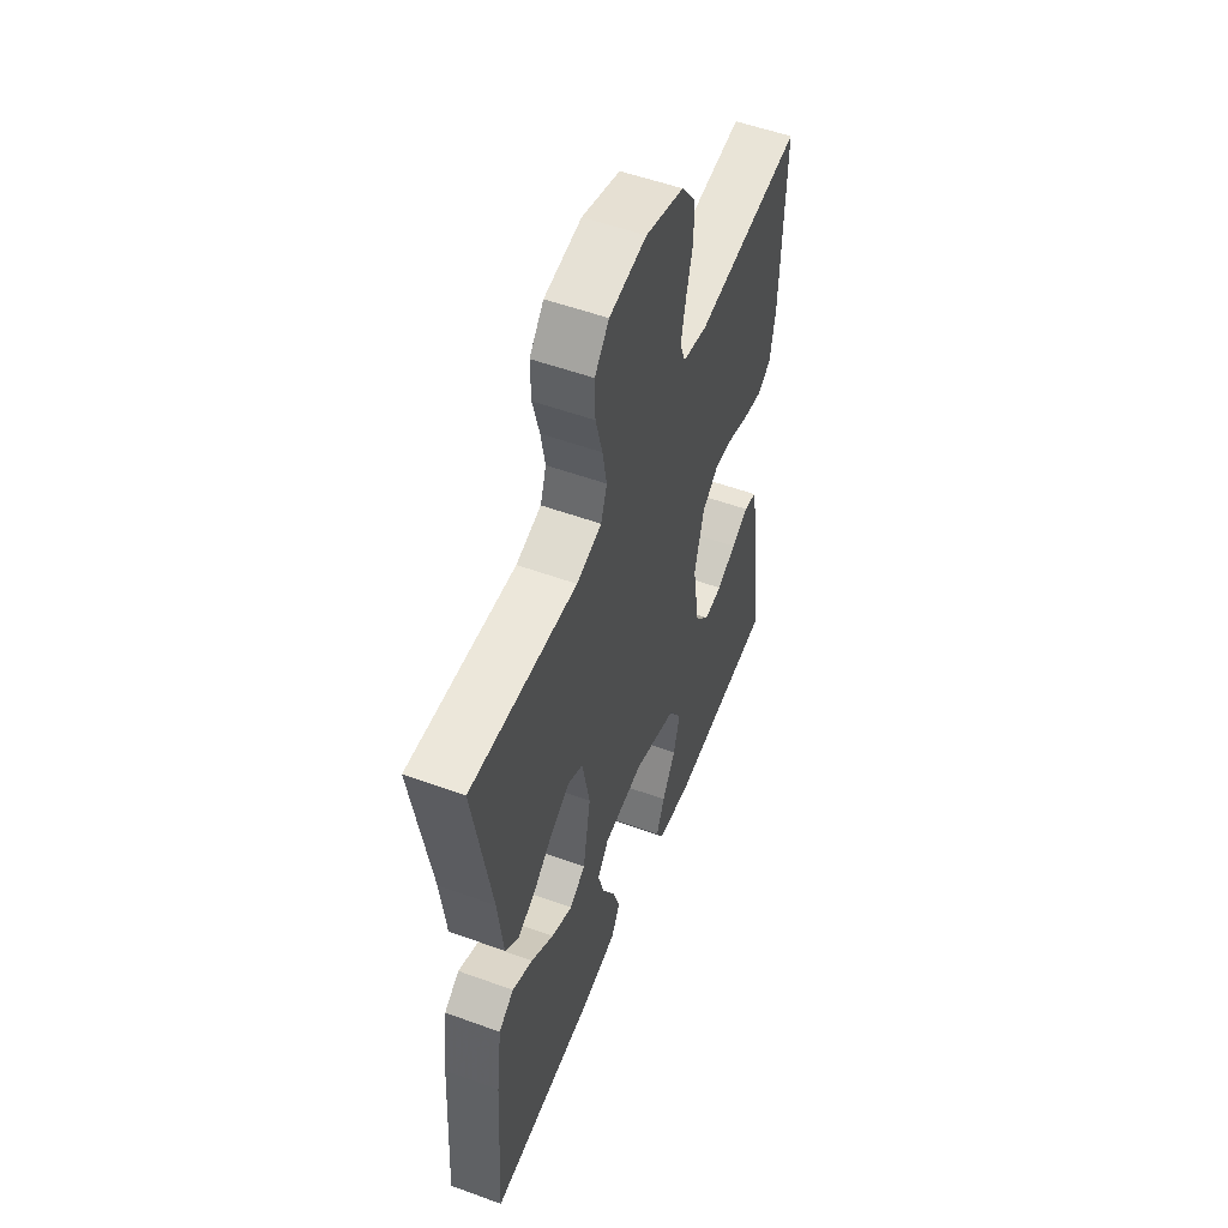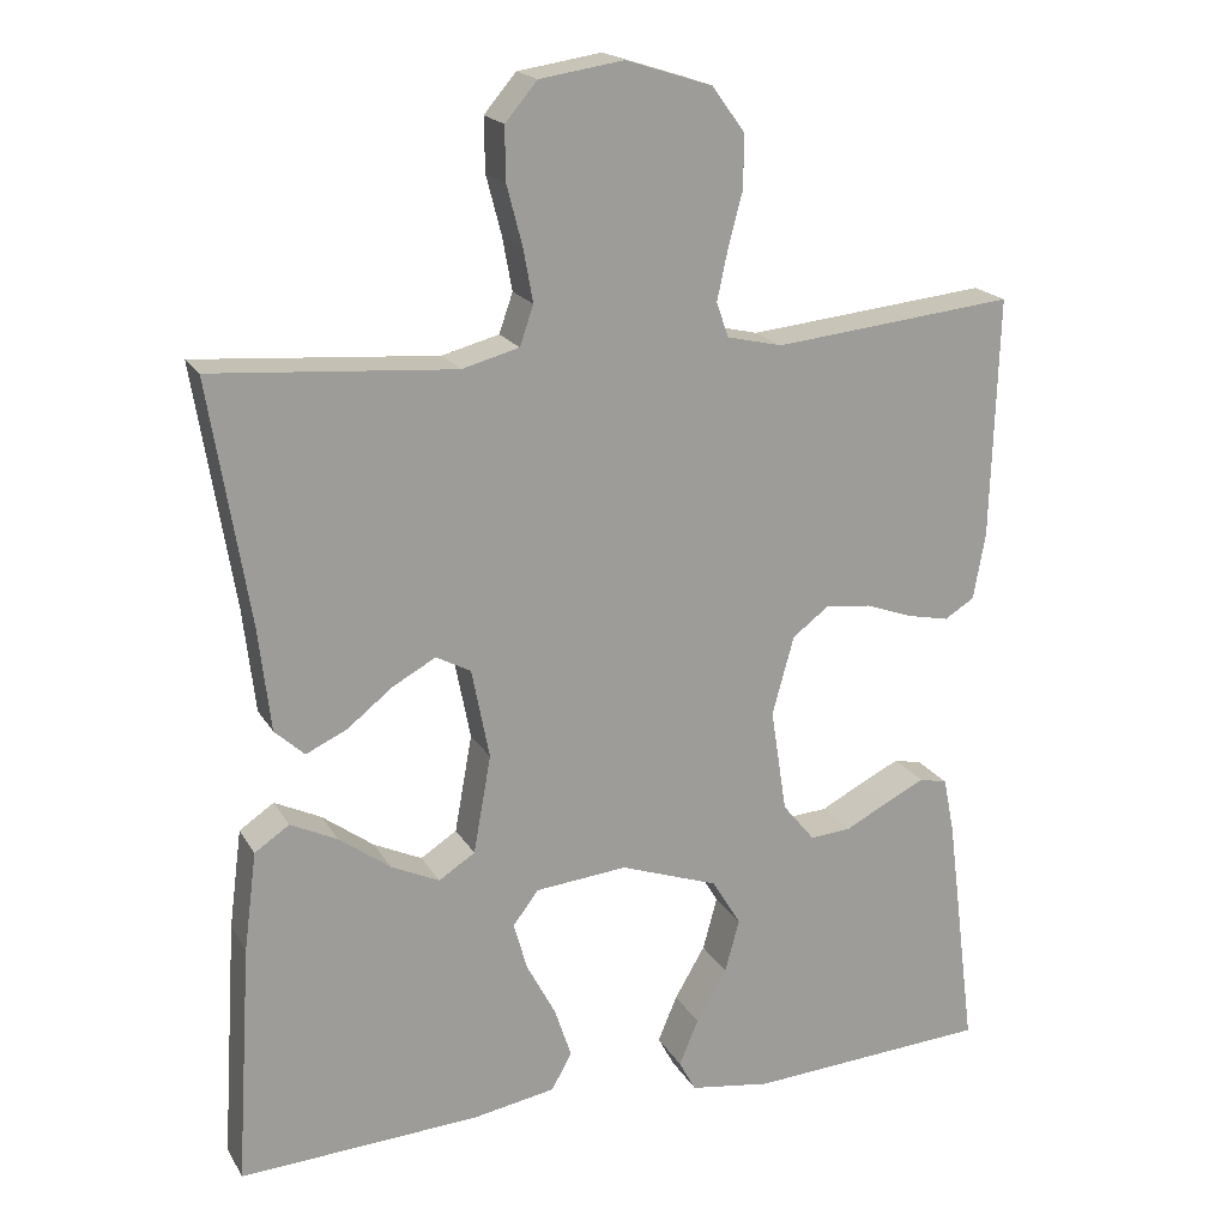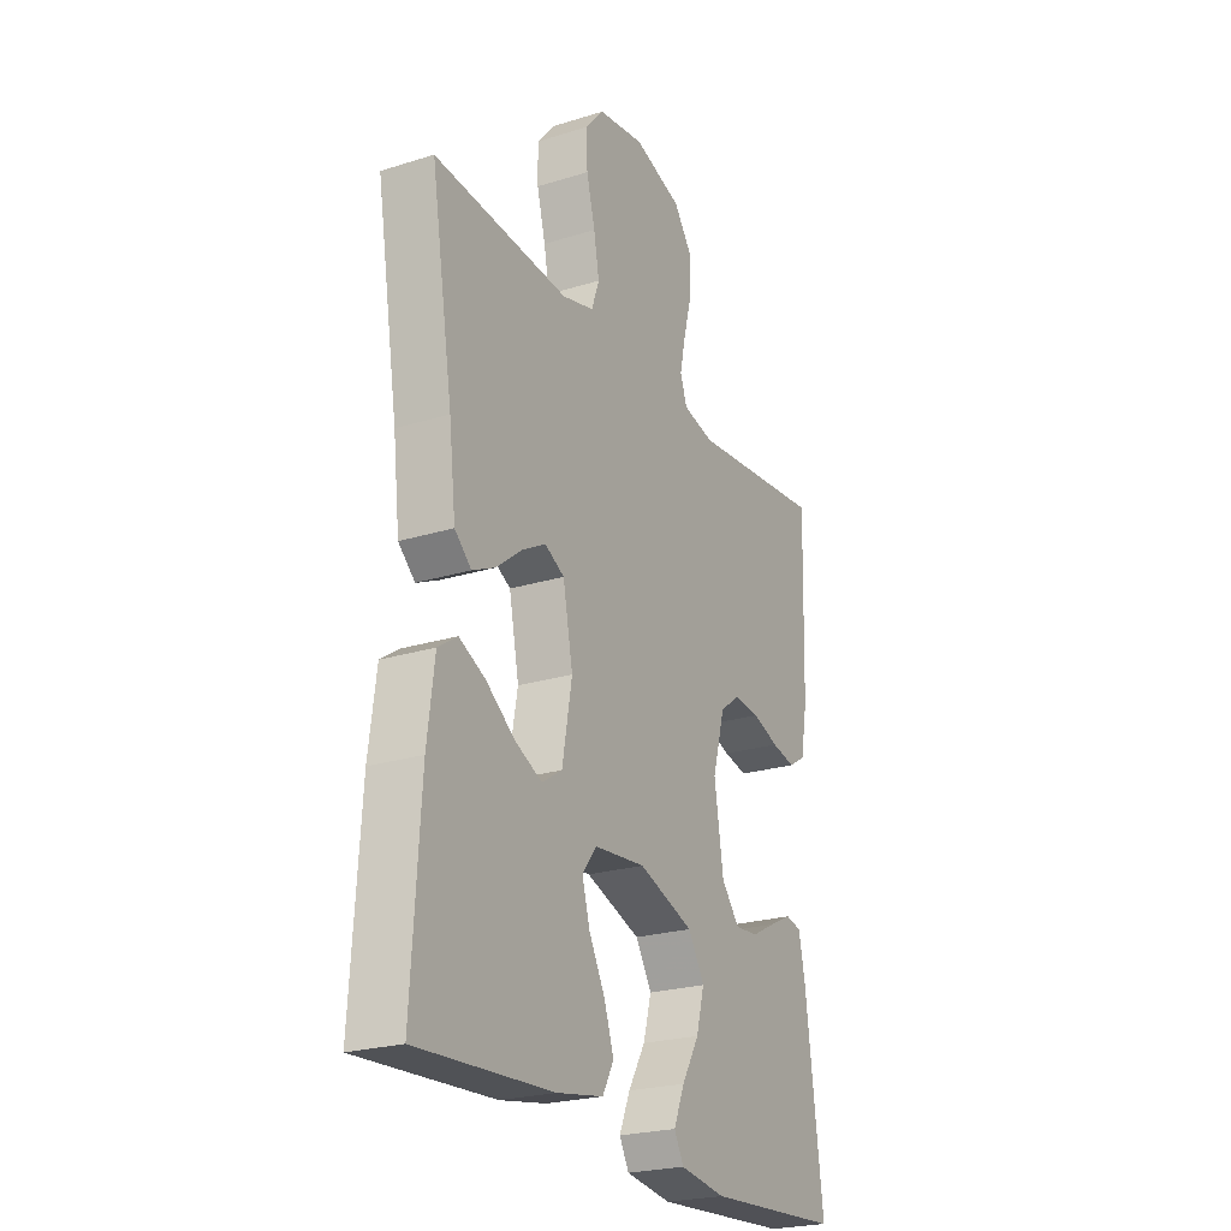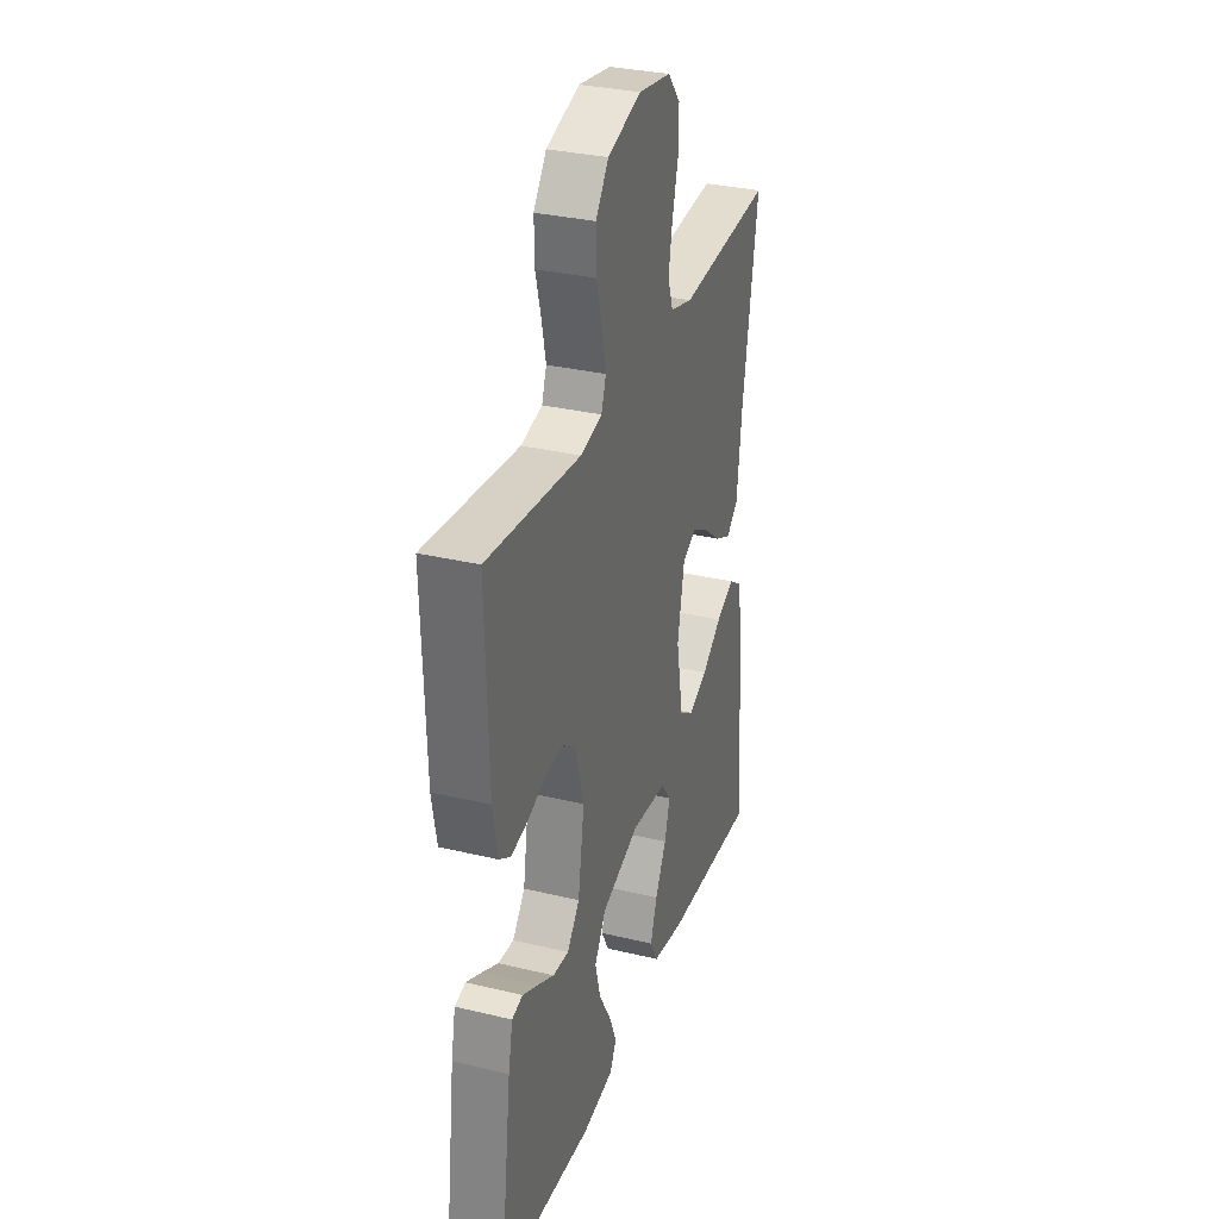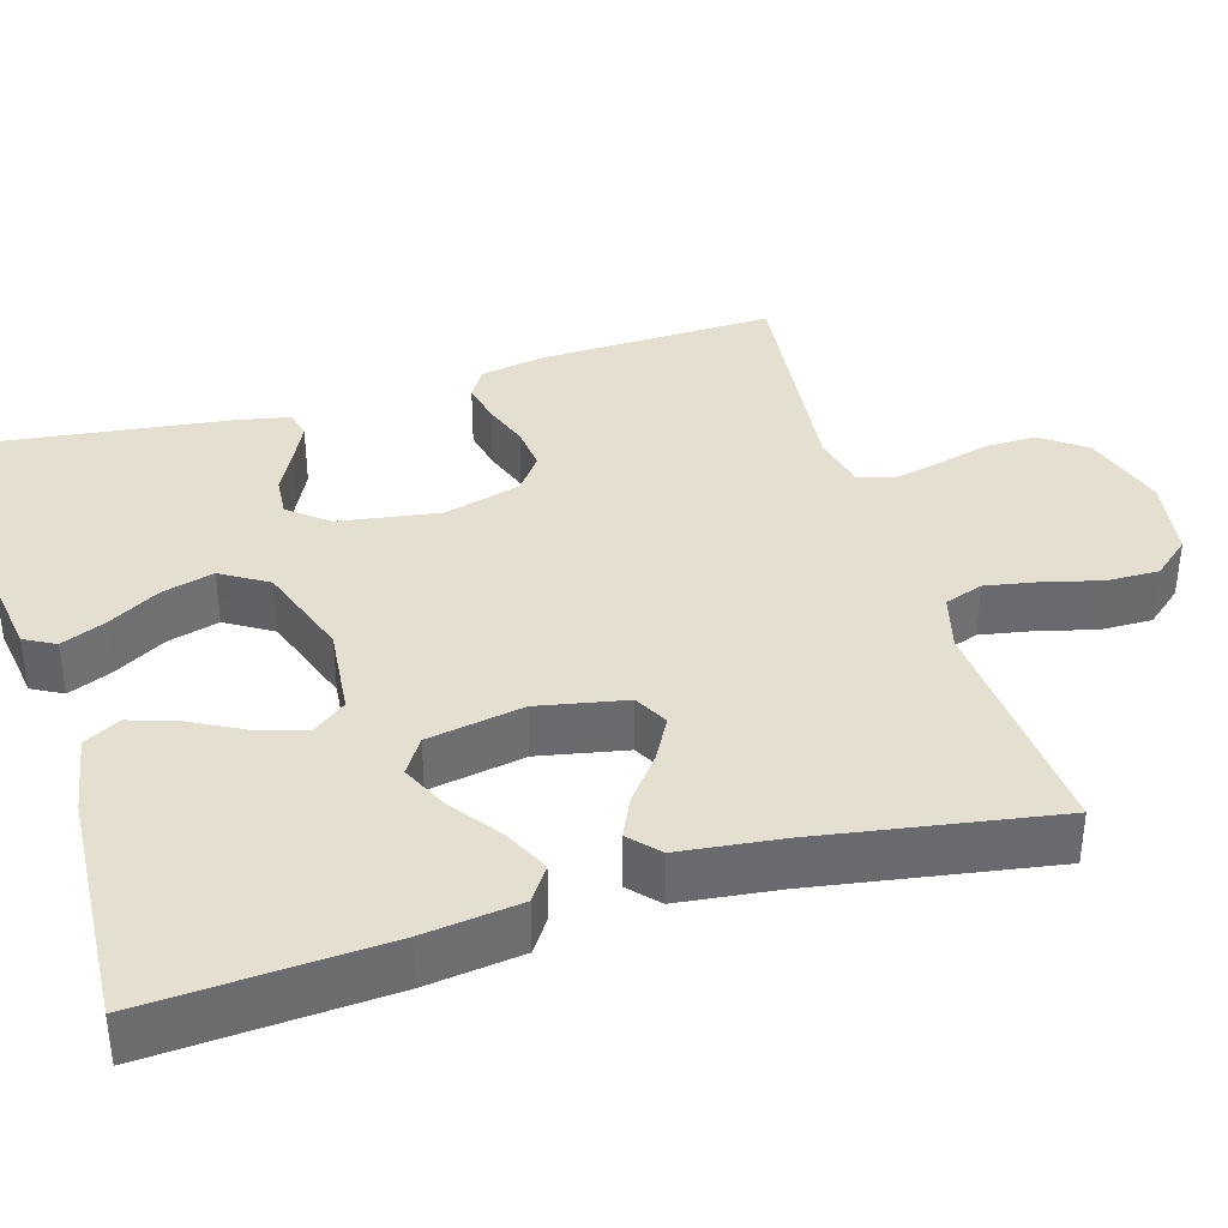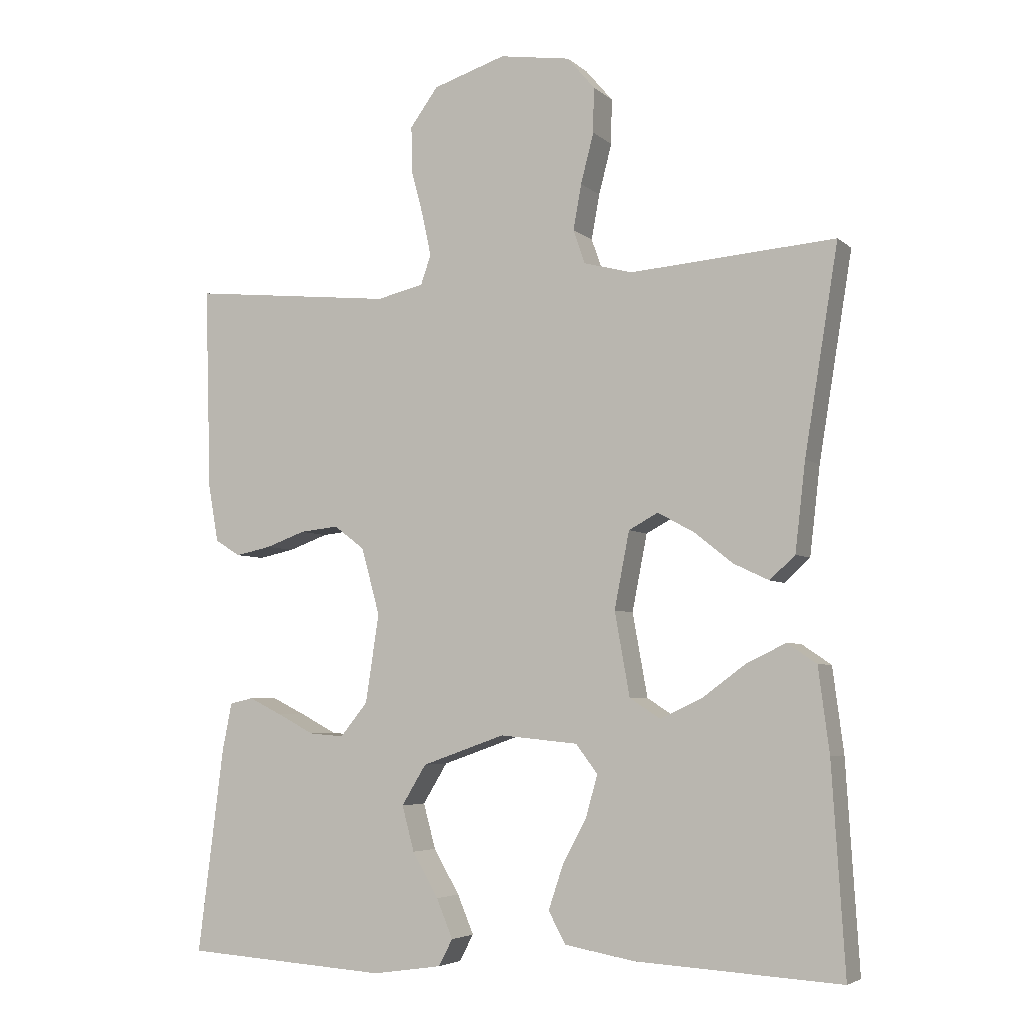
<metadata>
{"format":"obj","ext":"obj","renderer":"f3d","projection":"perspective","resolution":1024,"background":"white","views":[{"elev":54.1,"azim":-68.9,"up":"+Z"},{"elev":19.2,"azim":-21.9,"up":"+Z"},{"elev":-23.7,"azim":-62.5,"up":"+Z"},{"elev":31.8,"azim":108.7,"up":"+Z"},{"elev":37.4,"azim":-106.6,"up":"+Y"},{"elev":-4.9,"azim":-155.9,"up":"+Z"}]}
</metadata>
<code>
v 0.5 0.07 -0.5
v 0.2 0.07 -0.519
v 0.099 0.07 -0.504
v 0.078 0.07 -0.465
v 0.102 0.07 -0.408
v 0.14 0.07 -0.343
v 0.158 0.07 -0.277
v 0.122 0.07 -0.218
v 0 0.07 -0.175
v -0.114 0.07 -0.186
v -0.146 0.07 -0.228
v -0.129 0.07 -0.288
v -0.093 0.07 -0.356
v -0.072 0.07 -0.419
v -0.097 0.07 -0.465
v -0.2 0.07 -0.483
v -0.5 0.07 -0.5
v -0.481 0.07 -0.2
v -0.465 0.07 -0.077
v -0.422 0.07 -0.048
v -0.364 0.07 -0.076
v -0.3 0.07 -0.123
v -0.24 0.07 -0.151
v -0.195 0.07 -0.122
v -0.173 0.07 0
v -0.195 0.07 0.112
v -0.238 0.07 0.135
v -0.291 0.07 0.106
v -0.348 0.07 0.061
v -0.399 0.07 0.037
v -0.436 0.07 0.071
v -0.451 0.07 0.2
v -0.5 0.07 0.5
v -0.2 0.07 0.477
v -0.129 0.07 0.496
v -0.112 0.07 0.545
v -0.124 0.07 0.611
v -0.143 0.07 0.684
v -0.144 0.07 0.75
v -0.104 0.07 0.797
v 0 0.07 0.813
v 0.107 0.07 0.779
v 0.148 0.07 0.723
v 0.147 0.07 0.657
v 0.129 0.07 0.589
v 0.116 0.07 0.528
v 0.131 0.07 0.485
v 0.2 0.07 0.469
v 0.5 0.07 0.5
v 0.491 0.07 0.2
v 0.476 0.07 0.117
v 0.439 0.07 0.094
v 0.386 0.07 0.105
v 0.328 0.07 0.126
v 0.271 0.07 0.132
v 0.226 0.07 0.098
v 0.199 0.07 0
v 0.219 0.07 -0.129
v 0.259 0.07 -0.178
v 0.31 0.07 -0.174
v 0.364 0.07 -0.146
v 0.413 0.07 -0.122
v 0.448 0.07 -0.13
v 0.462 0.07 -0.2
v 0.5 0 -0.5
v 0.2 0 -0.519
v 0.099 0 -0.504
v 0.078 0 -0.465
v 0.102 0 -0.408
v 0.14 0 -0.343
v 0.158 0 -0.277
v 0.122 0 -0.218
v 0 0 -0.175
v -0.114 0 -0.186
v -0.146 0 -0.228
v -0.129 0 -0.288
v -0.093 0 -0.356
v -0.072 0 -0.419
v -0.097 0 -0.465
v -0.2 0 -0.483
v -0.5 0 -0.5
v -0.481 0 -0.2
v -0.465 0 -0.077
v -0.422 0 -0.048
v -0.364 0 -0.076
v -0.3 0 -0.123
v -0.24 0 -0.151
v -0.195 0 -0.122
v -0.173 0 0
v -0.195 0 0.112
v -0.238 0 0.135
v -0.291 0 0.106
v -0.348 0 0.061
v -0.399 0 0.037
v -0.436 0 0.071
v -0.451 0 0.2
v -0.5 0 0.5
v -0.2 0 0.477
v -0.129 0 0.496
v -0.112 0 0.545
v -0.124 0 0.611
v -0.143 0 0.684
v -0.144 0 0.75
v -0.104 0 0.797
v 0 0 0.813
v 0.107 0 0.779
v 0.148 0 0.723
v 0.147 0 0.657
v 0.129 0 0.589
v 0.116 0 0.528
v 0.131 0 0.485
v 0.2 0 0.469
v 0.5 0 0.5
v 0.491 0 0.2
v 0.476 0 0.117
v 0.439 0 0.094
v 0.386 0 0.105
v 0.328 0 0.126
v 0.271 0 0.132
v 0.226 0 0.098
v 0.199 0 0
v 0.219 0 -0.129
v 0.259 0 -0.178
v 0.31 0 -0.174
v 0.364 0 -0.146
v 0.413 0 -0.122
v 0.448 0 -0.13
v 0.462 0 -0.2
f 4 5 6
f 3 4 6
f 2 3 6
f 1 2 6
f 64 1 6
f 63 64 6
f 62 63 6
f 61 62 6
f 60 61 6
f 59 60 6 7
f 58 59 7 8
f 57 58 8 9
f 56 57 9 10
f 52 53 54
f 51 52 54
f 50 51 54
f 49 50 54
f 48 49 54
f 47 48 54 55
f 43 44 45
f 42 43 45
f 41 42 45
f 40 41 45
f 39 40 45
f 38 39 45
f 37 38 45
f 36 37 45 46
f 35 36 46 47
f 32 33 34
f 34 35 47
f 32 34 47
f 31 32 47
f 30 31 47
f 29 30 47
f 28 29 47
f 20 21 22
f 19 20 22
f 18 19 22
f 17 18 22
f 16 17 22
f 15 16 22
f 14 15 22
f 13 14 22
f 12 13 22
f 11 12 22 23
f 10 11 23 24
f 47 55 56
f 10 24 25
f 56 10 25
f 47 56 25
f 27 28 47
f 26 27 47
f 25 26 47
f 70 69 68
f 70 68 67
f 70 67 66
f 70 66 65
f 70 65 128
f 70 128 127
f 70 127 126
f 70 126 125
f 70 125 124
f 71 70 124 123
f 72 71 123 122
f 73 72 122 121
f 74 73 121 120
f 118 117 116
f 118 116 115
f 118 115 114
f 118 114 113
f 118 113 112
f 119 118 112 111
f 109 108 107
f 109 107 106
f 109 106 105
f 109 105 104
f 109 104 103
f 109 103 102
f 109 102 101
f 110 109 101 100
f 111 110 100 99
f 98 97 96
f 111 99 98
f 111 98 96
f 111 96 95
f 111 95 94
f 111 94 93
f 111 93 92
f 86 85 84
f 86 84 83
f 86 83 82
f 86 82 81
f 86 81 80
f 86 80 79
f 86 79 78
f 86 78 77
f 86 77 76
f 87 86 76 75
f 88 87 75 74
f 120 119 111
f 89 88 74
f 89 74 120
f 89 120 111
f 111 92 91
f 111 91 90
f 111 90 89
f 1 65 66 2
f 2 66 67 3
f 3 67 68 4
f 4 68 69 5
f 5 69 70 6
f 6 70 71 7
f 7 71 72 8
f 8 72 73 9
f 9 73 74 10
f 10 74 75 11
f 11 75 76 12
f 12 76 77 13
f 13 77 78 14
f 14 78 79 15
f 15 79 80 16
f 16 80 81 17
f 17 81 82 18
f 18 82 83 19
f 19 83 84 20
f 20 84 85 21
f 21 85 86 22
f 22 86 87 23
f 23 87 88 24
f 24 88 89 25
f 25 89 90 26
f 26 90 91 27
f 27 91 92 28
f 28 92 93 29
f 29 93 94 30
f 30 94 95 31
f 31 95 96 32
f 32 96 97 33
f 33 97 98 34
f 34 98 99 35
f 35 99 100 36
f 36 100 101 37
f 37 101 102 38
f 38 102 103 39
f 39 103 104 40
f 40 104 105 41
f 41 105 106 42
f 42 106 107 43
f 43 107 108 44
f 44 108 109 45
f 45 109 110 46
f 46 110 111 47
f 47 111 112 48
f 48 112 113 49
f 49 113 114 50
f 50 114 115 51
f 51 115 116 52
f 52 116 117 53
f 53 117 118 54
f 54 118 119 55
f 55 119 120 56
f 56 120 121 57
f 57 121 122 58
f 58 122 123 59
f 59 123 124 60
f 60 124 125 61
f 61 125 126 62
f 62 126 127 63
f 63 127 128 64
f 64 128 65 1

</code>
